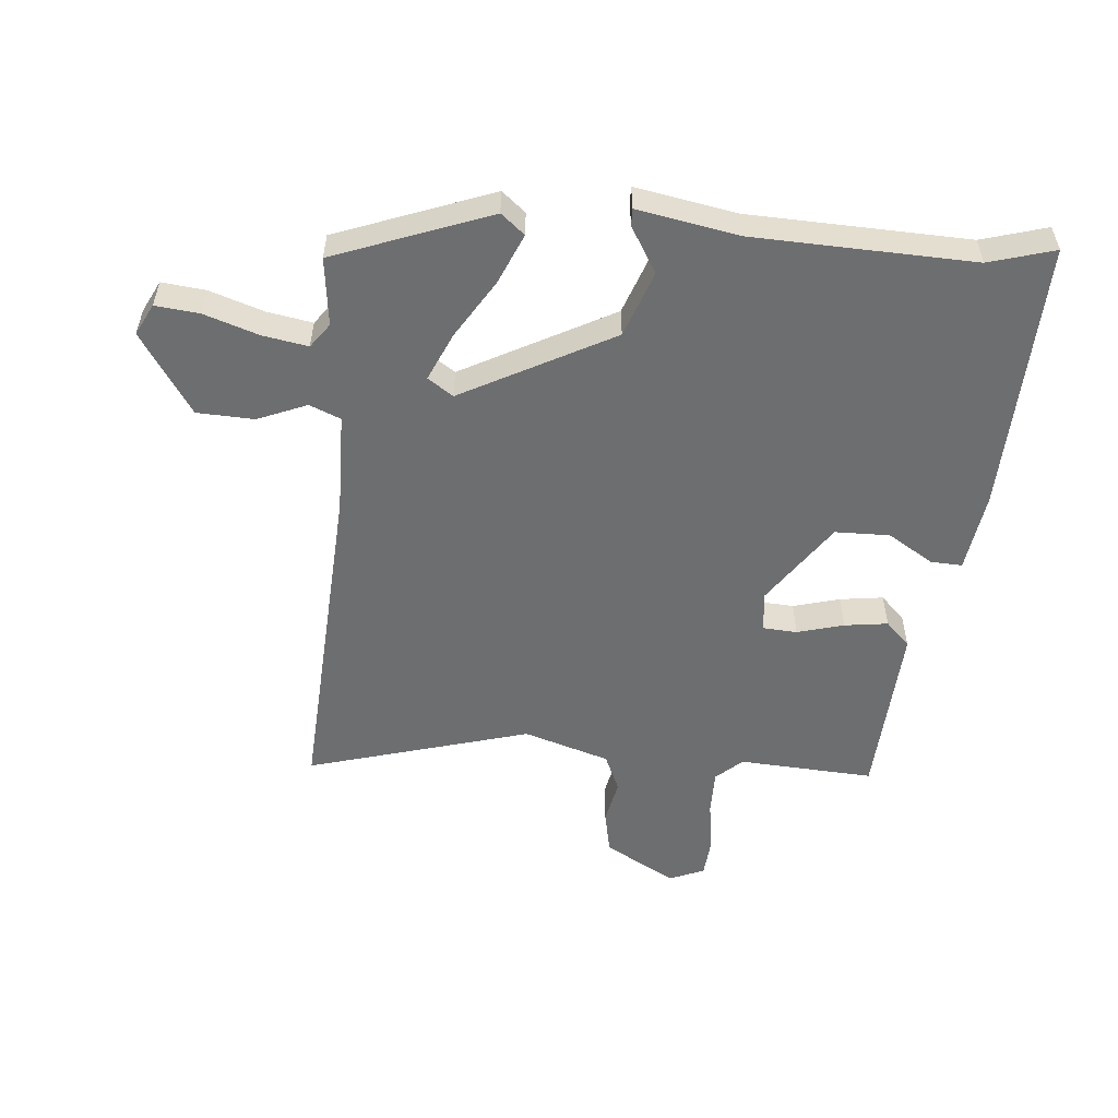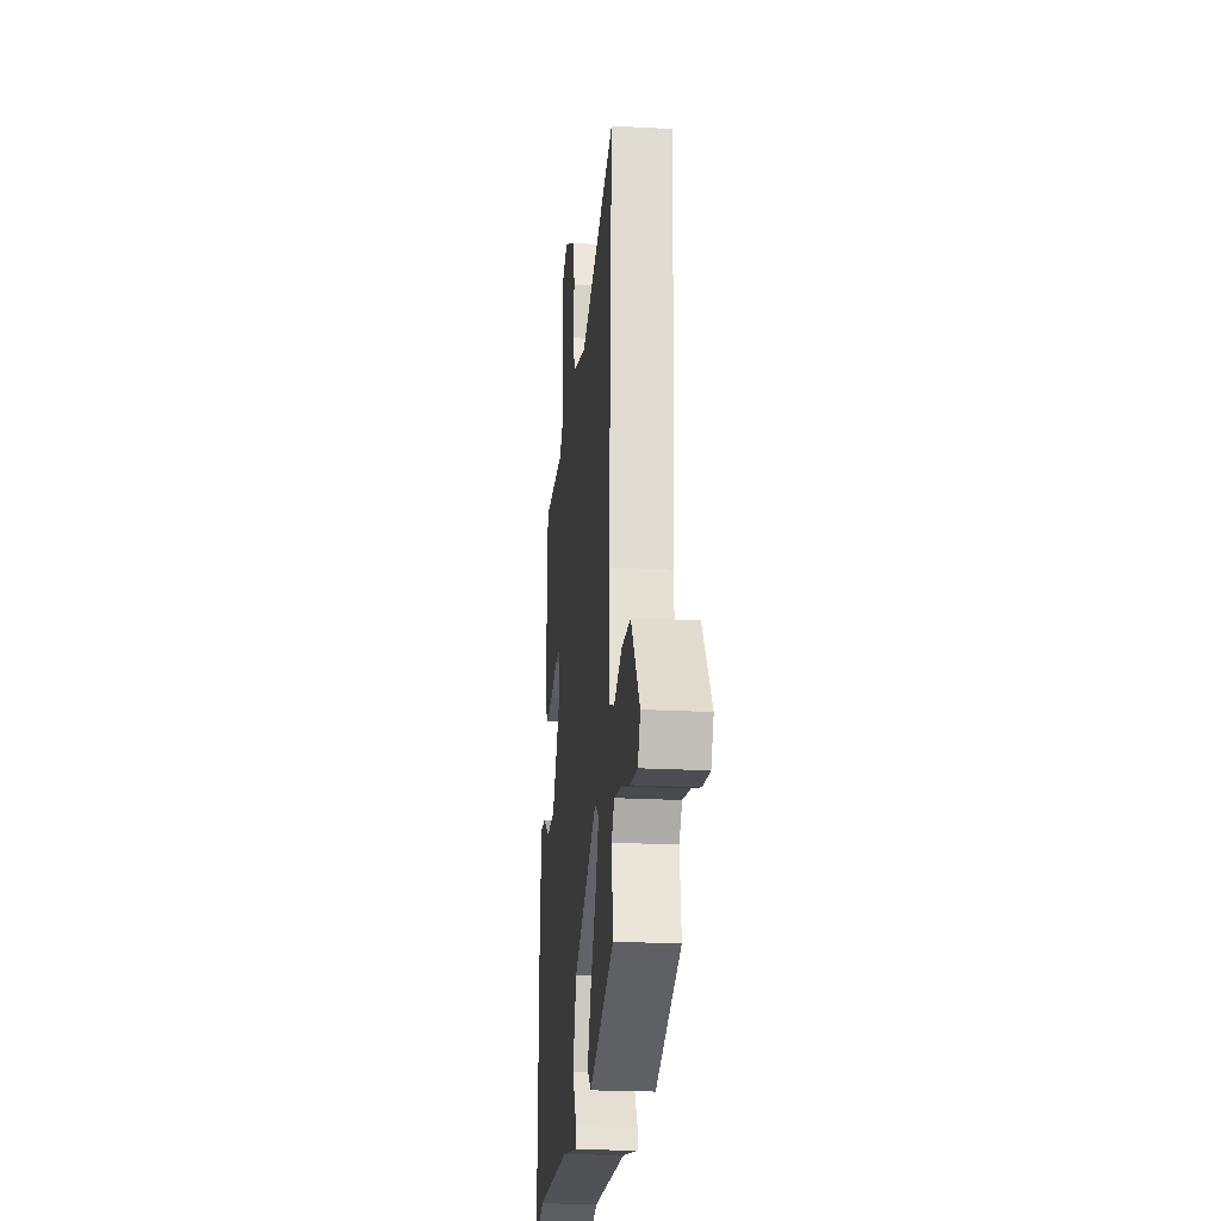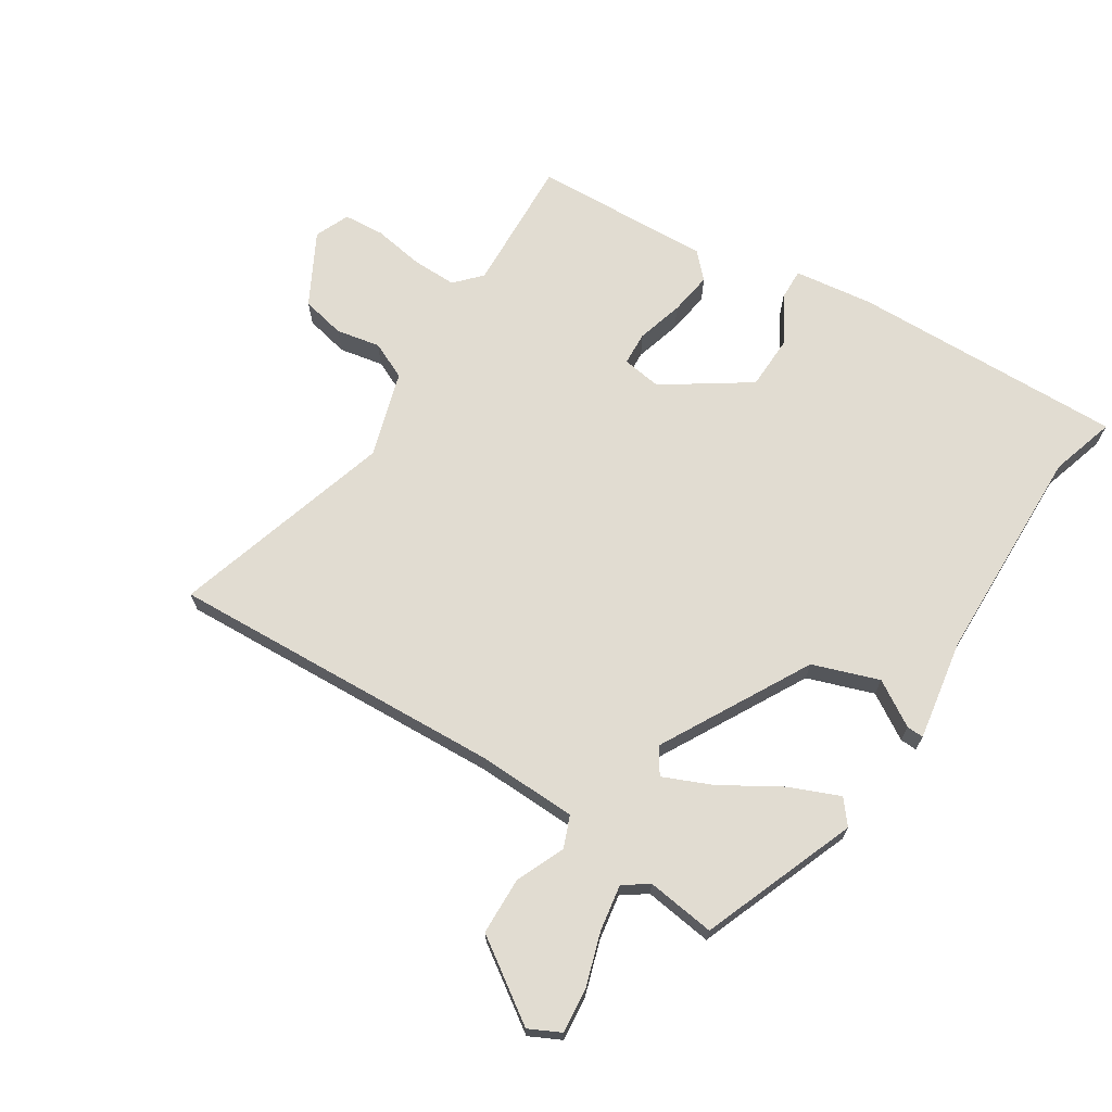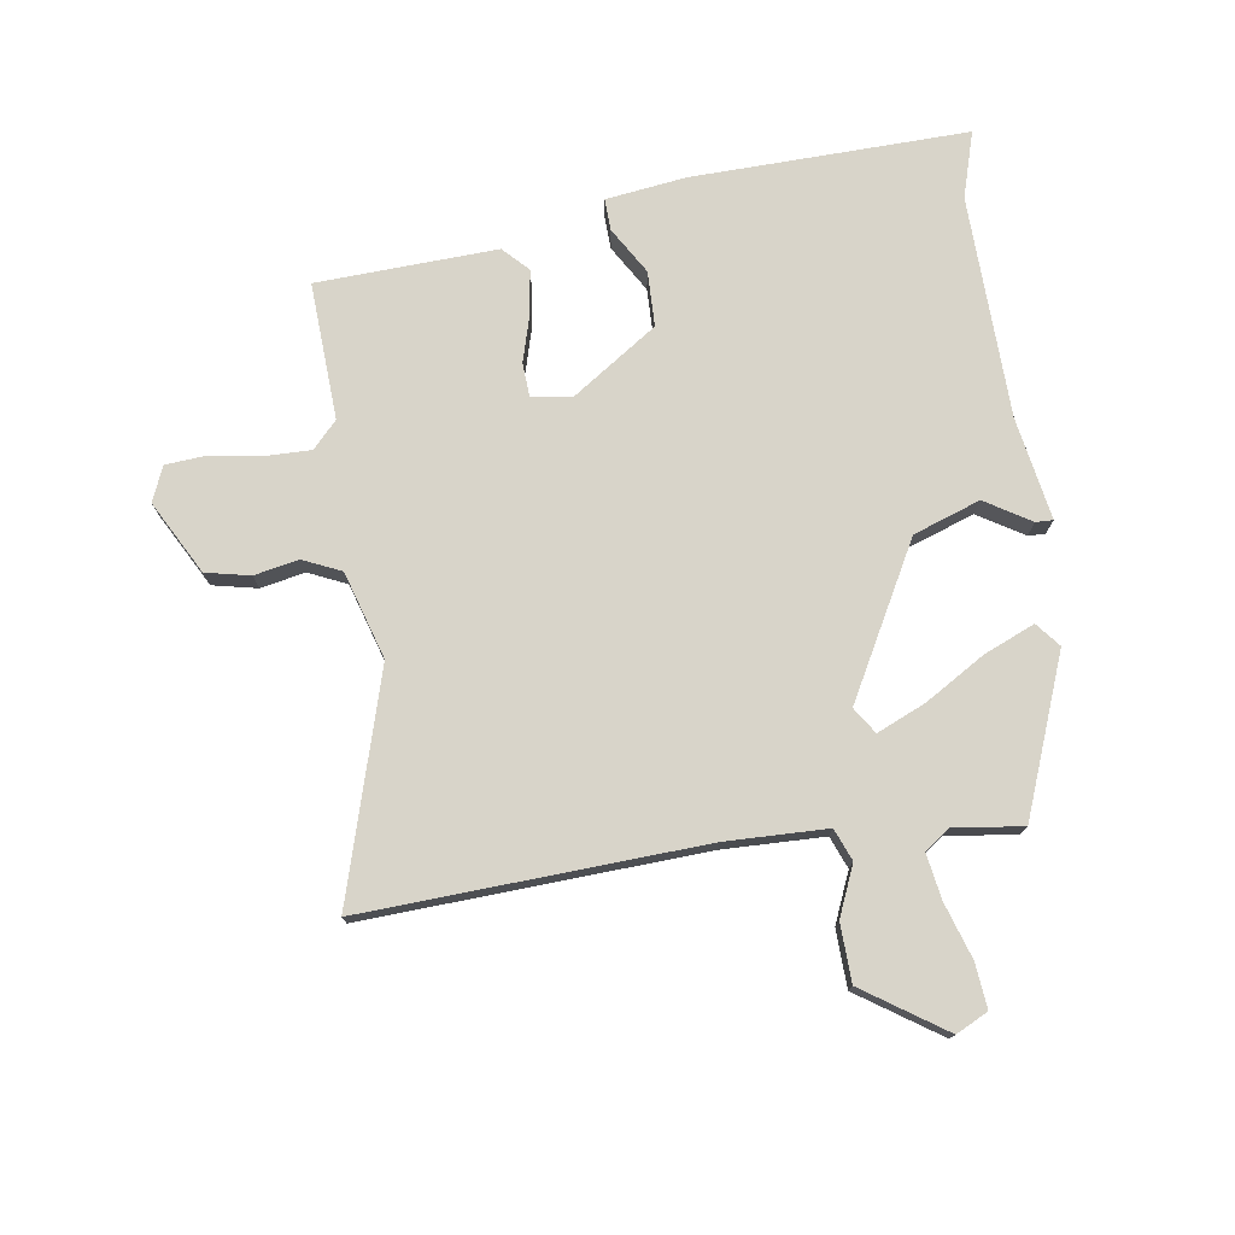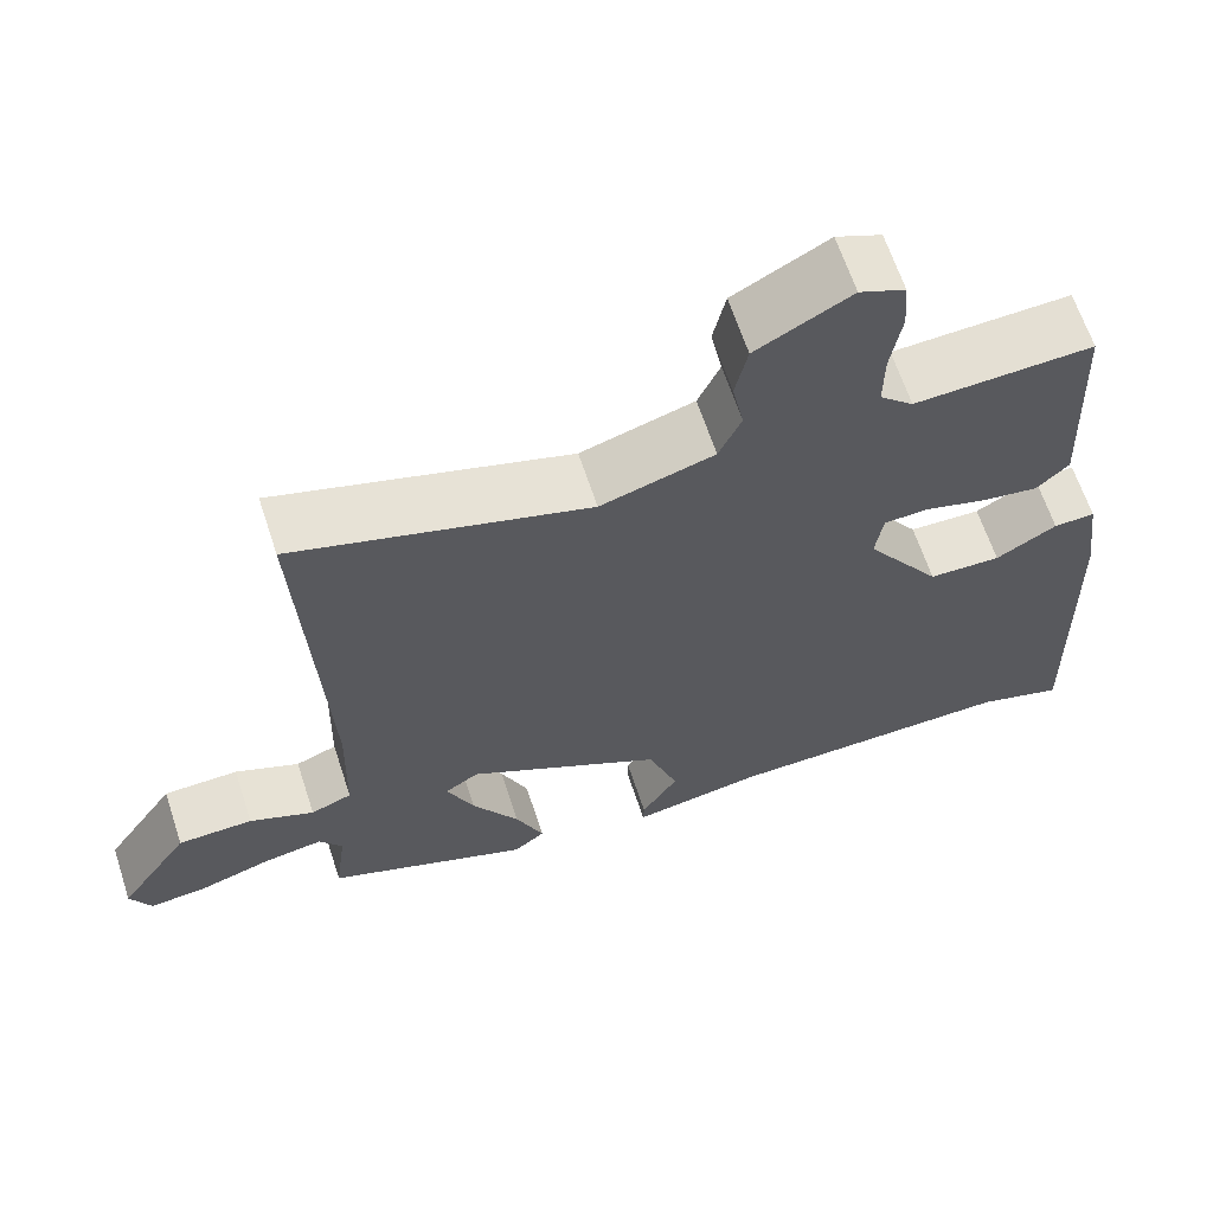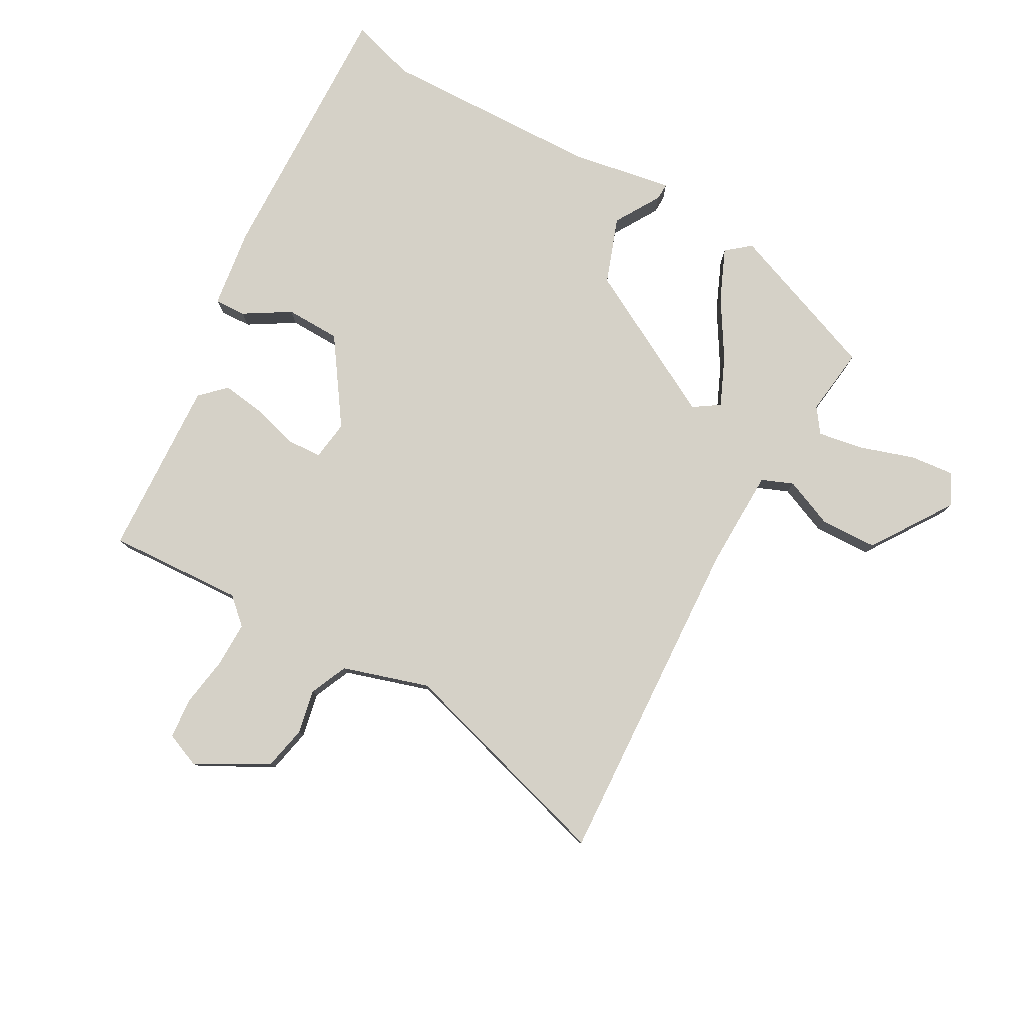
<metadata>
{"format":"obj","ext":"obj","renderer":"f3d","projection":"perspective","resolution":1024,"background":"white","views":[{"elev":-54.3,"azim":174.5,"up":"+Y"},{"elev":-22.2,"azim":84.5,"up":"+Z"},{"elev":69.0,"azim":122.7,"up":"+Y"},{"elev":75.6,"azim":81.6,"up":"+Y"},{"elev":64.4,"azim":161.8,"up":"+Z"},{"elev":79.5,"azim":28.9,"up":"+Y"}]}
</metadata>
<code>
v -0.443 0.07 -0.483
v -0.547 0.07 -0.514
v -0.536 0.07 -0.079
v -0.519 0.07 0.047
v -0.469 0.07 0.045
v -0.396 0.07 0.001
v -0.309 0.07 0.003
v -0.218 0.07 0.137
v -0.227 0.07 0.2
v -0.281 0.07 0.203
v -0.355 0.07 0.182
v -0.424 0.07 0.172
v -0.463 0.07 0.21
v -0.45 0.07 0.494
v -0.234 0.07 0.483
v -0.193 0.07 0.521
v -0.194 0.07 0.593
v -0.207 0.07 0.673
v -0.202 0.07 0.738
v -0.147 0.07 0.761
v -0.033 0.07 0.699
v -0.018 0.07 0.629
v -0.032 0.07 0.559
v -0.005 0.07 0.499
v 0.132 0.07 0.457
v 0.486 0.07 0.561
v 0.459 0.07 0.028
v 0.463 0.07 -0.131
v 0.513 0.07 -0.151
v 0.591 0.07 -0.118
v 0.682 0.07 -0.121
v 0.768 0.07 -0.249
v 0.743 0.07 -0.299
v 0.673 0.07 -0.292
v 0.586 0.07 -0.264
v 0.514 0.07 -0.252
v 0.486 0.07 -0.291
v 0.5 0.07 -0.4
v 0.253 0.07 -0.495
v 0.215 0.07 -0.464
v 0.249 0.07 -0.384
v 0.306 0.07 -0.29
v 0.339 0.07 -0.214
v 0.298 0.07 -0.187
v 0.06 0.07 -0.316
v 0.023 0.07 -0.421
v 0.067 0.07 -0.493
v 0.068 0.07 -0.52
v -0.093 0.07 -0.492
v -0.443 0 -0.483
v -0.547 0 -0.514
v -0.536 0 -0.079
v -0.519 0 0.047
v -0.469 0 0.045
v -0.396 0 0.001
v -0.309 0 0.003
v -0.218 0 0.137
v -0.227 0 0.2
v -0.281 0 0.203
v -0.355 0 0.182
v -0.424 0 0.172
v -0.463 0 0.21
v -0.45 0 0.494
v -0.234 0 0.483
v -0.193 0 0.521
v -0.194 0 0.593
v -0.207 0 0.673
v -0.202 0 0.738
v -0.147 0 0.761
v -0.033 0 0.699
v -0.018 0 0.629
v -0.032 0 0.559
v -0.005 0 0.499
v 0.132 0 0.457
v 0.486 0 0.561
v 0.459 0 0.028
v 0.463 0 -0.131
v 0.513 0 -0.151
v 0.591 0 -0.118
v 0.682 0 -0.121
v 0.768 0 -0.249
v 0.743 0 -0.299
v 0.673 0 -0.292
v 0.586 0 -0.264
v 0.514 0 -0.252
v 0.486 0 -0.291
v 0.5 0 -0.4
v 0.253 0 -0.495
v 0.215 0 -0.464
v 0.249 0 -0.384
v 0.306 0 -0.29
v 0.339 0 -0.214
v 0.298 0 -0.187
v 0.06 0 -0.316
v 0.023 0 -0.421
v 0.067 0 -0.493
v 0.068 0 -0.52
v -0.093 0 -0.492
f 46 47 48 49
f 45 46 49 1
f 44 45 1 2
f 39 40 41 42
f 37 38 39 42
f 36 37 42 43
f 35 36 43 44
f 33 34 35
f 32 33 35 44
f 29 30 31 32
f 25 26 27
f 24 25 27 28
f 20 21 22 23
f 20 23 24
f 17 18 19 20
f 16 17 20 24
f 15 16 24 28
f 10 11 12 13
f 10 13 14 15
f 3 4 5 6
f 44 2 3 6
f 29 32 44 6
f 9 10 15
f 8 9 15 28
f 7 8 28 29
f 6 7 29
f 98 97 96 95
f 50 98 95 94
f 51 50 94 93
f 91 90 89 88
f 91 88 87 86
f 92 91 86 85
f 93 92 85 84
f 84 83 82
f 93 84 82 81
f 81 80 79 78
f 76 75 74
f 77 76 74 73
f 72 71 70 69
f 73 72 69
f 69 68 67 66
f 73 69 66 65
f 77 73 65 64
f 62 61 60 59
f 64 63 62 59
f 55 54 53 52
f 55 52 51 93
f 55 93 81 78
f 64 59 58
f 77 64 58 57
f 78 77 57 56
f 78 56 55
f 1 50 51 2
f 2 51 52 3
f 3 52 53 4
f 4 53 54 5
f 5 54 55 6
f 6 55 56 7
f 7 56 57 8
f 8 57 58 9
f 9 58 59 10
f 10 59 60 11
f 11 60 61 12
f 12 61 62 13
f 13 62 63 14
f 14 63 64 15
f 15 64 65 16
f 16 65 66 17
f 17 66 67 18
f 18 67 68 19
f 19 68 69 20
f 20 69 70 21
f 21 70 71 22
f 22 71 72 23
f 23 72 73 24
f 24 73 74 25
f 25 74 75 26
f 26 75 76 27
f 27 76 77 28
f 28 77 78 29
f 29 78 79 30
f 30 79 80 31
f 31 80 81 32
f 32 81 82 33
f 33 82 83 34
f 34 83 84 35
f 35 84 85 36
f 36 85 86 37
f 37 86 87 38
f 38 87 88 39
f 39 88 89 40
f 40 89 90 41
f 41 90 91 42
f 42 91 92 43
f 43 92 93 44
f 44 93 94 45
f 45 94 95 46
f 46 95 96 47
f 47 96 97 48
f 48 97 98 49
f 49 98 50 1

</code>
